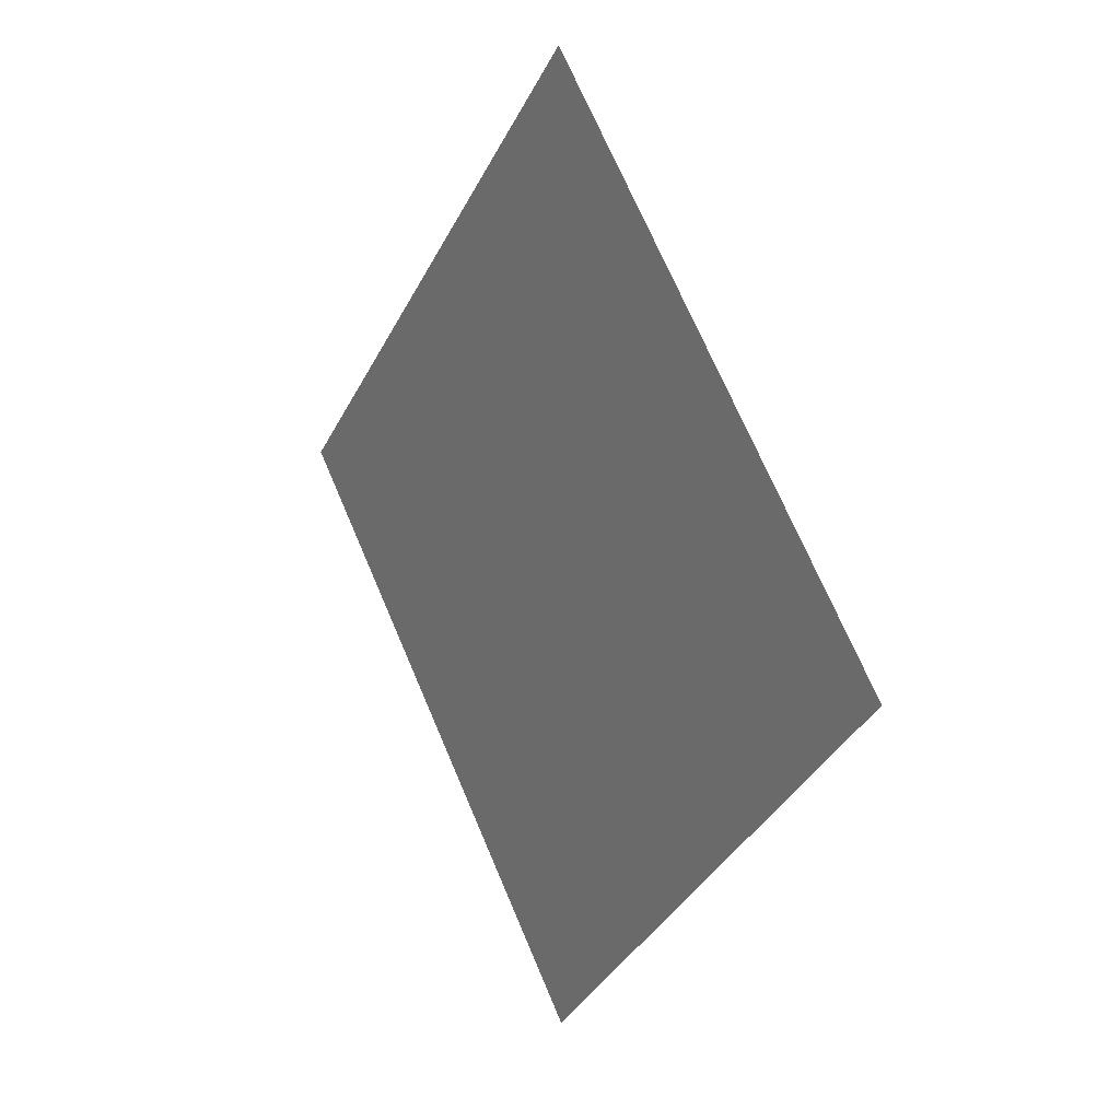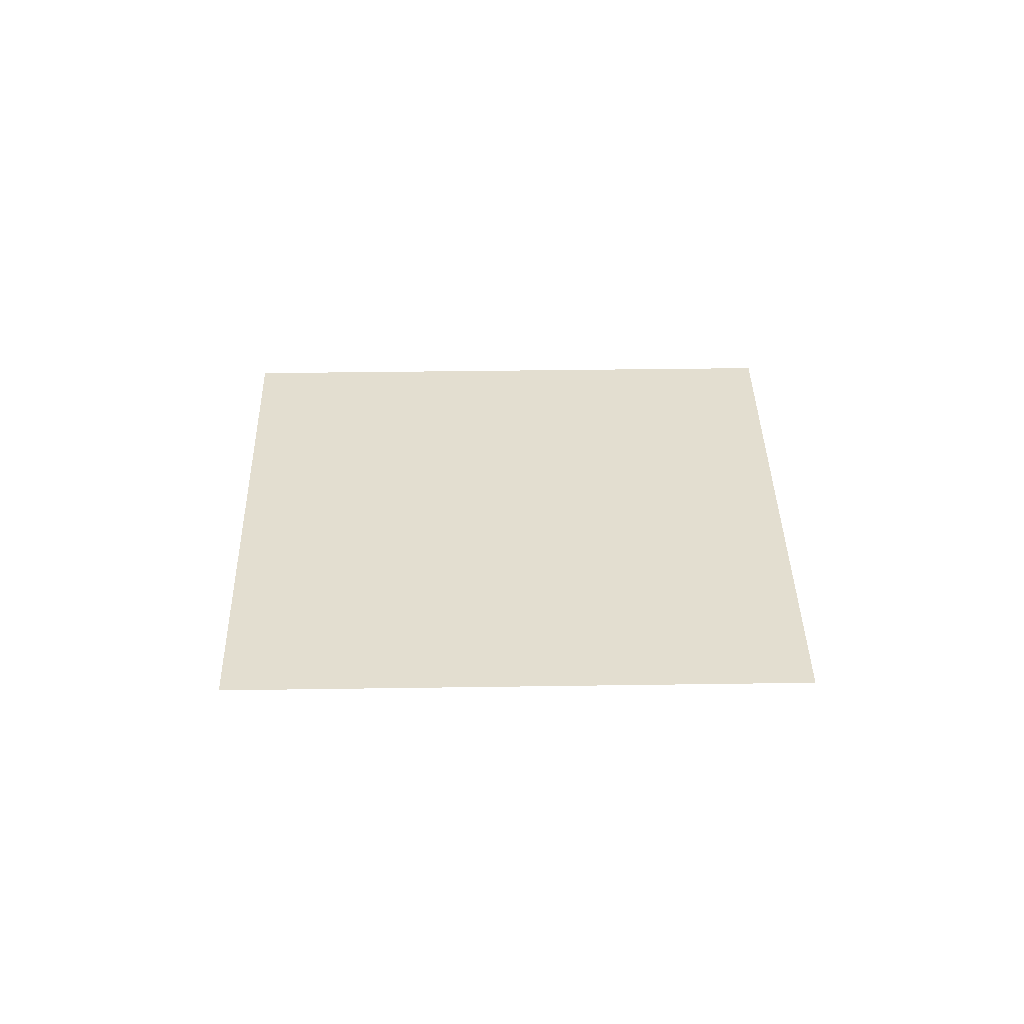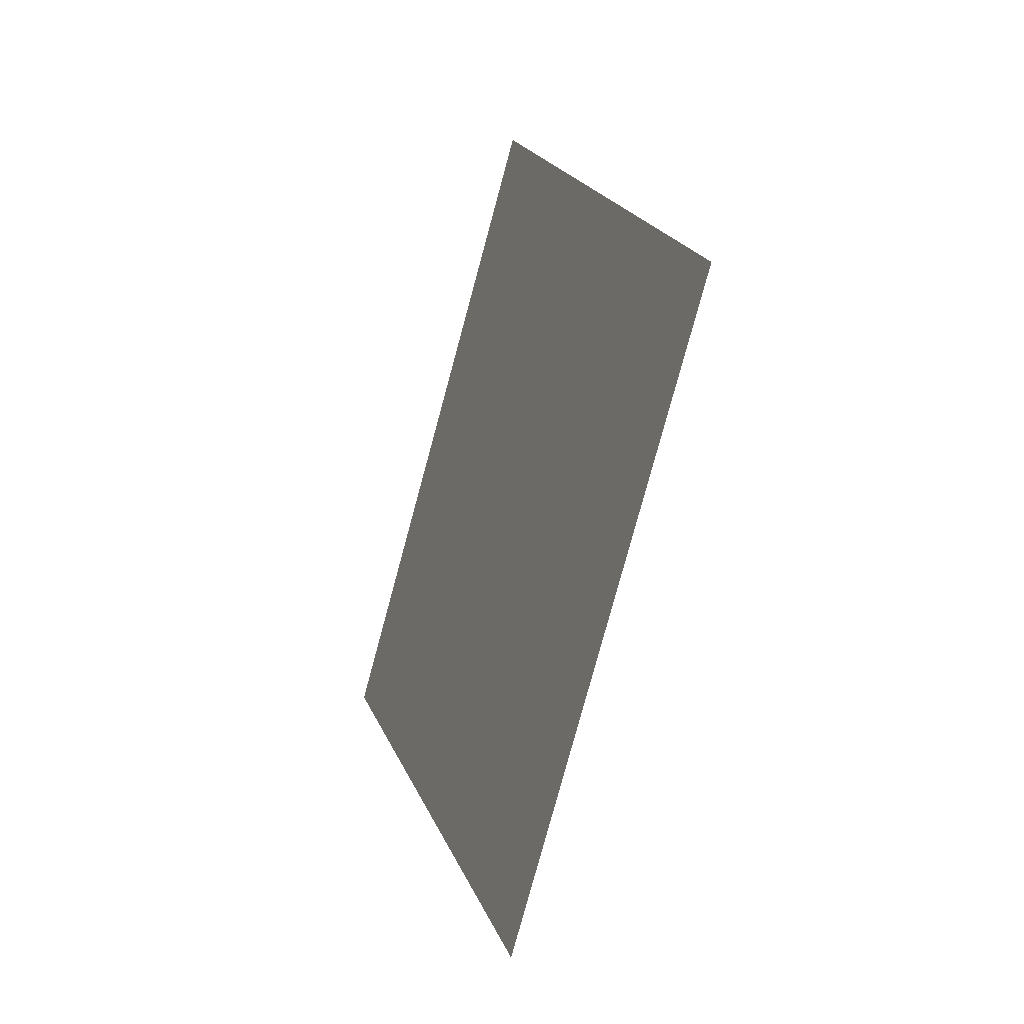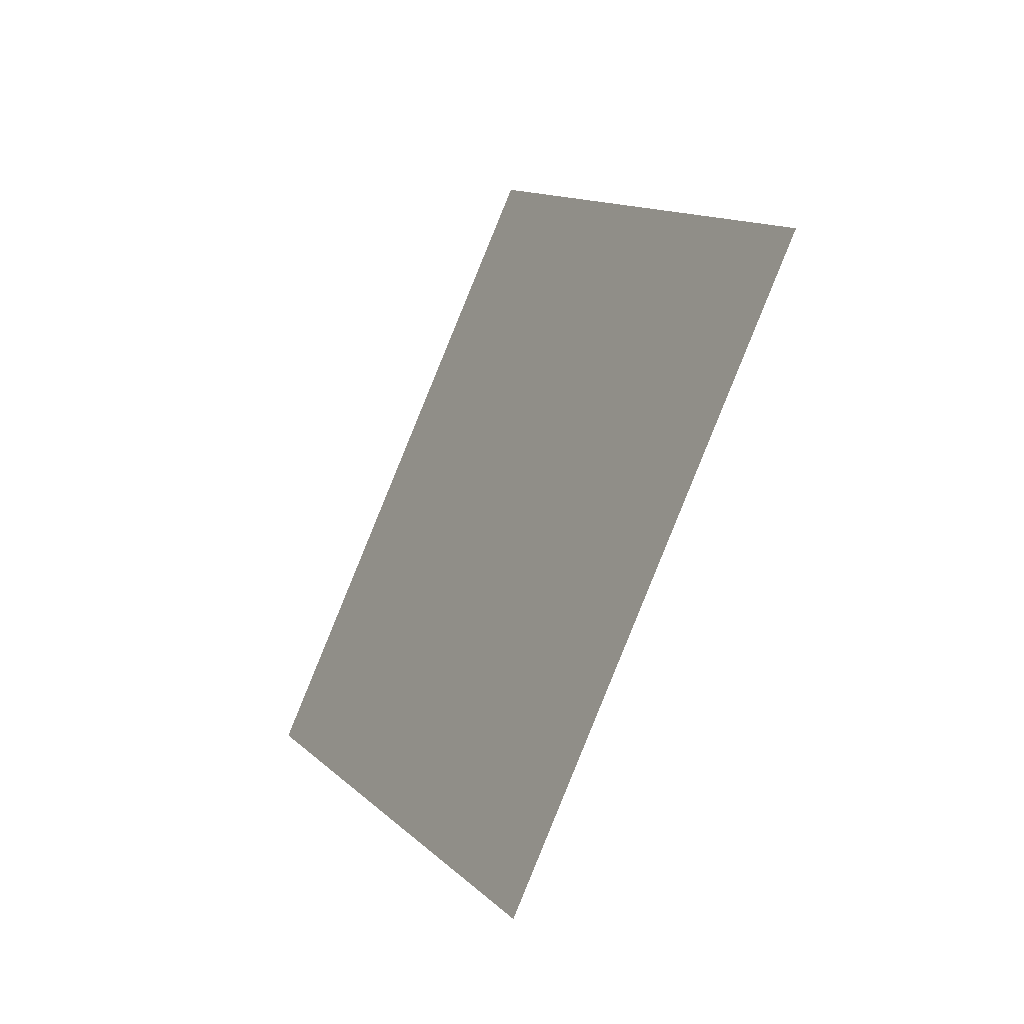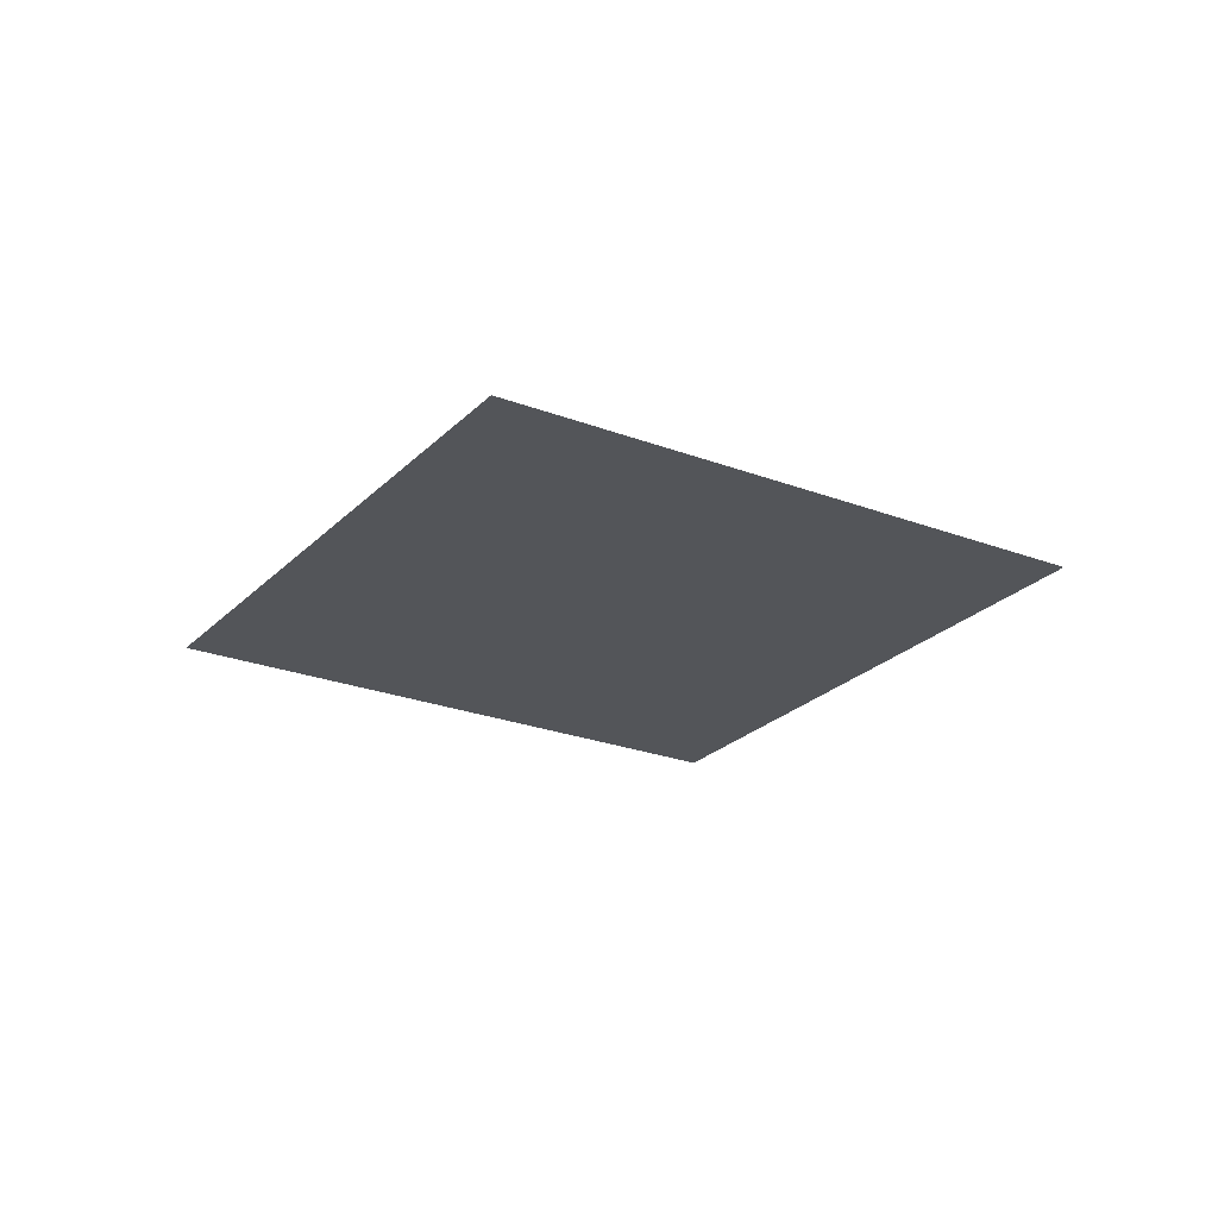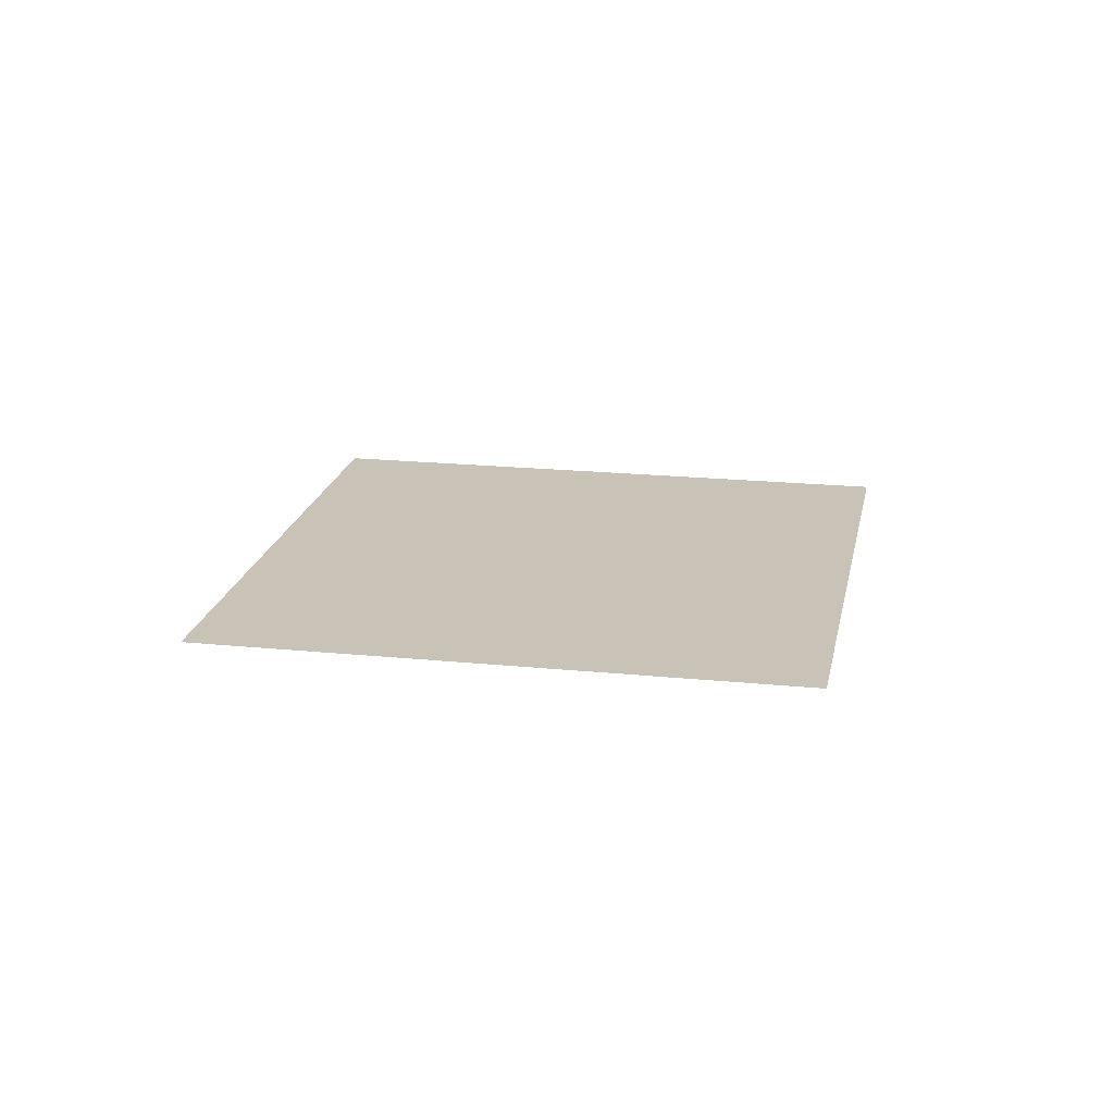
<metadata>
{"format":"obj","ext":"obj","renderer":"f3d","projection":"perspective","resolution":1024,"background":"white","views":[{"elev":17.1,"azim":57.4,"up":"+Z"},{"elev":35.8,"azim":43.6,"up":"+Y"},{"elev":-29.7,"azim":-111.4,"up":"+Z"},{"elev":-39.2,"azim":57.5,"up":"+Z"},{"elev":-24.1,"azim":-77.6,"up":"+Y"},{"elev":19.4,"azim":145.5,"up":"+Y"}]}
</metadata>
<code>
o Plane
v -0.006702 0 1.414
v 1.414 0 0.006702
v -1.414 0 -0.006702
v 0.006702 0 -1.414
f 2 3 1
f 2 4 3

</code>
